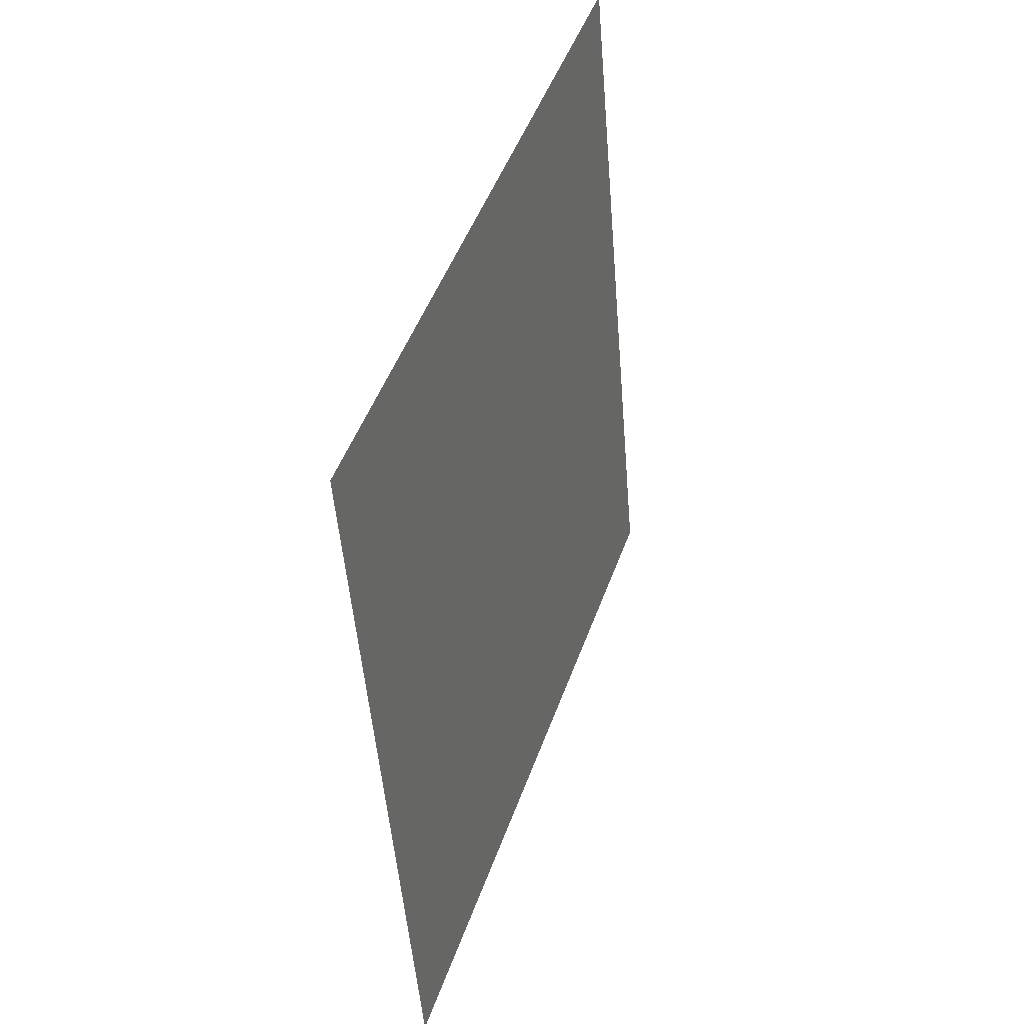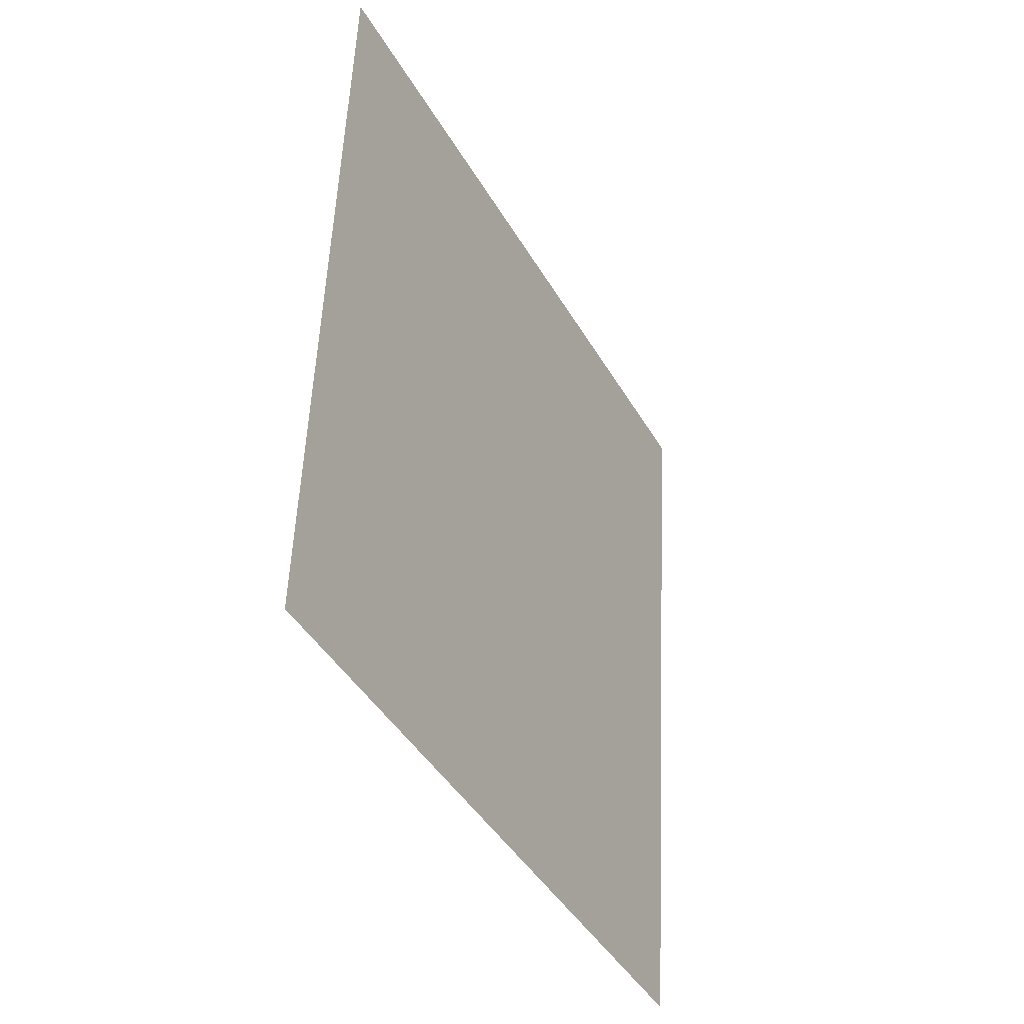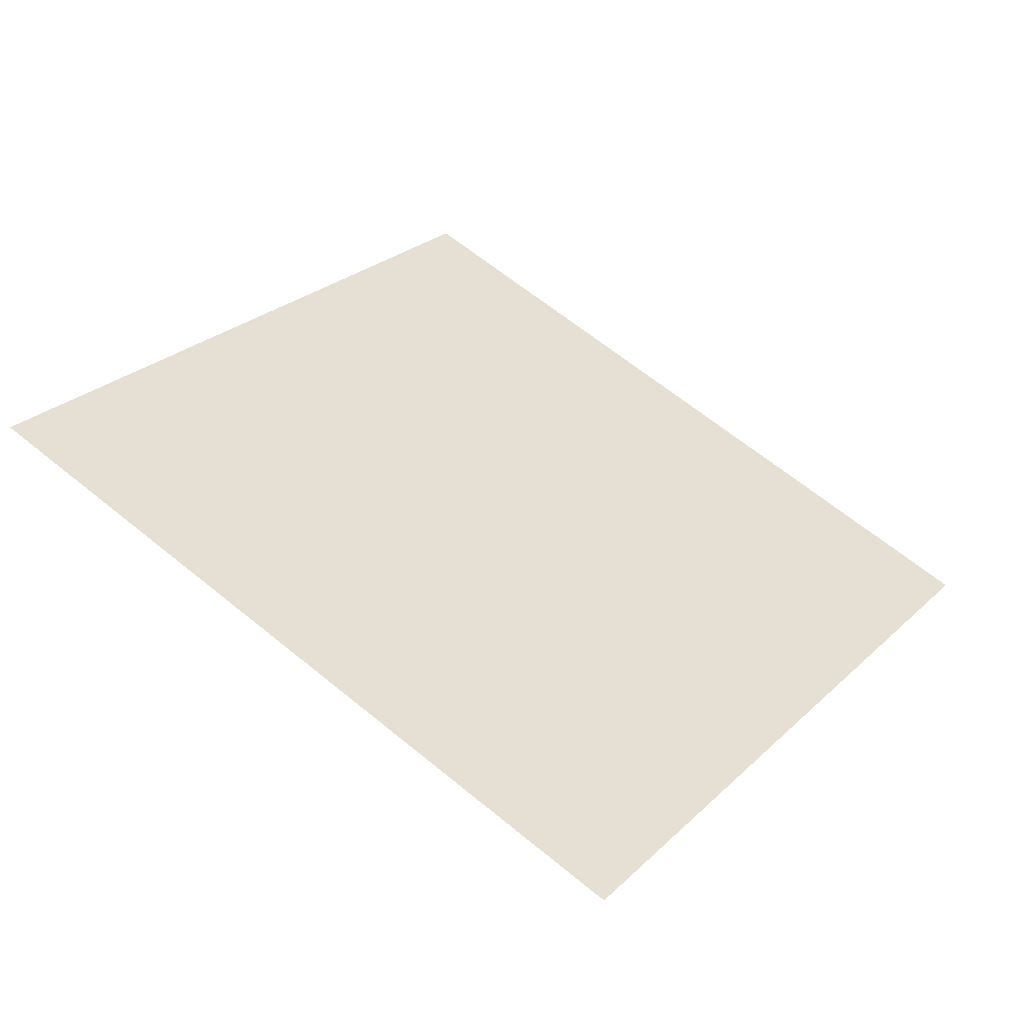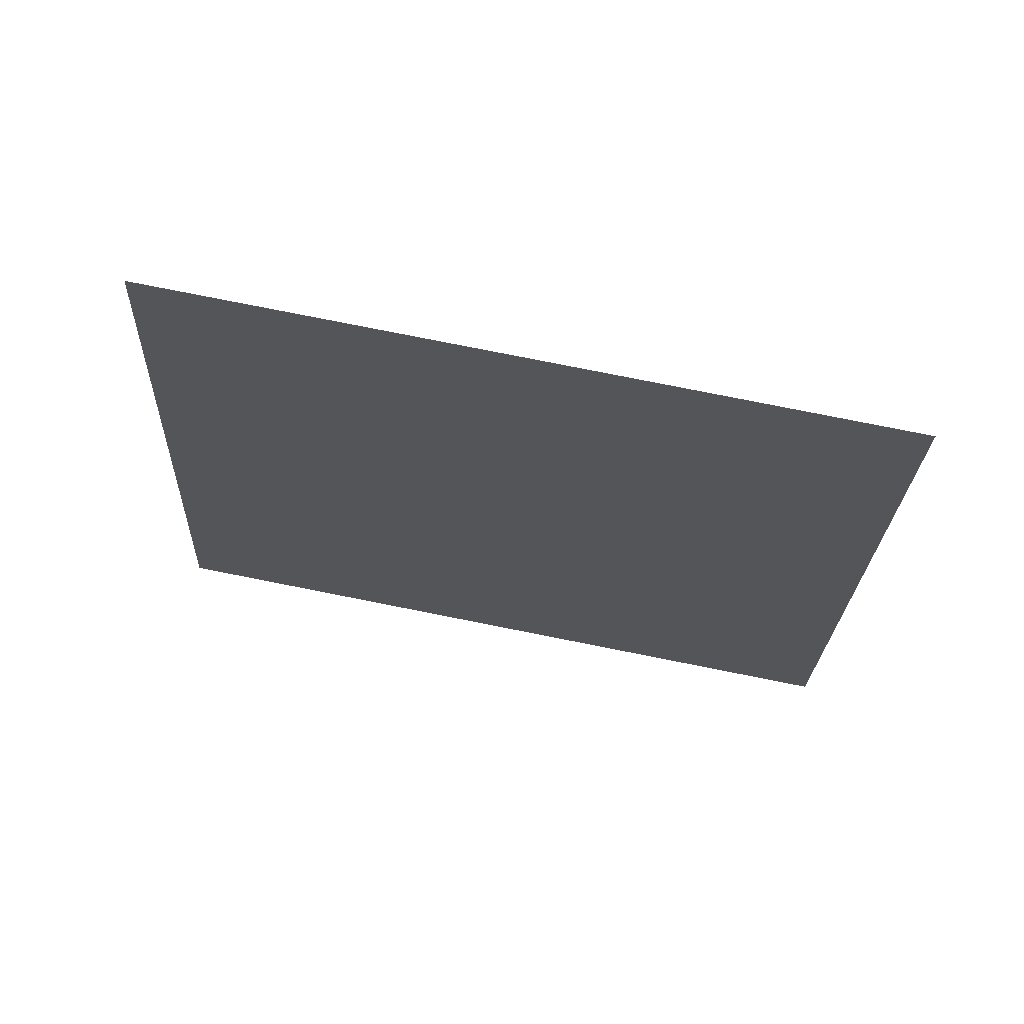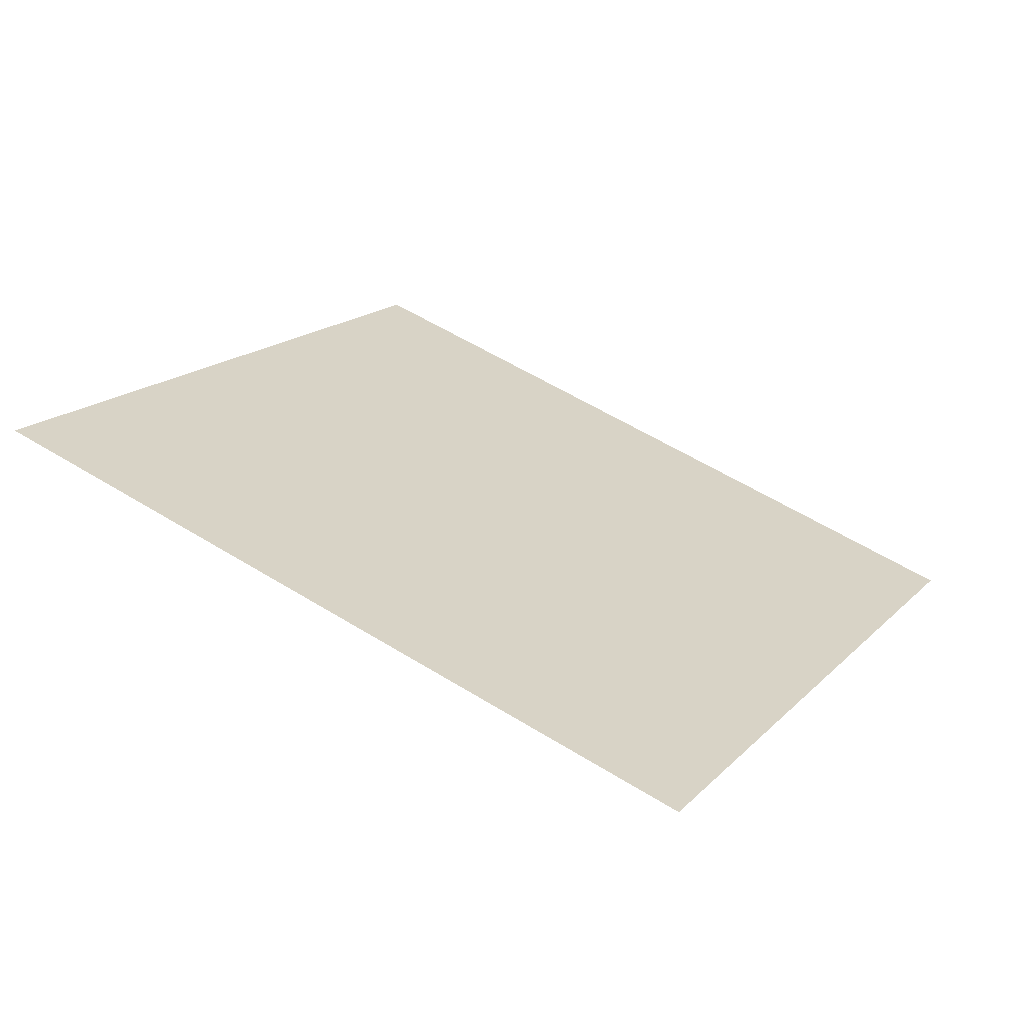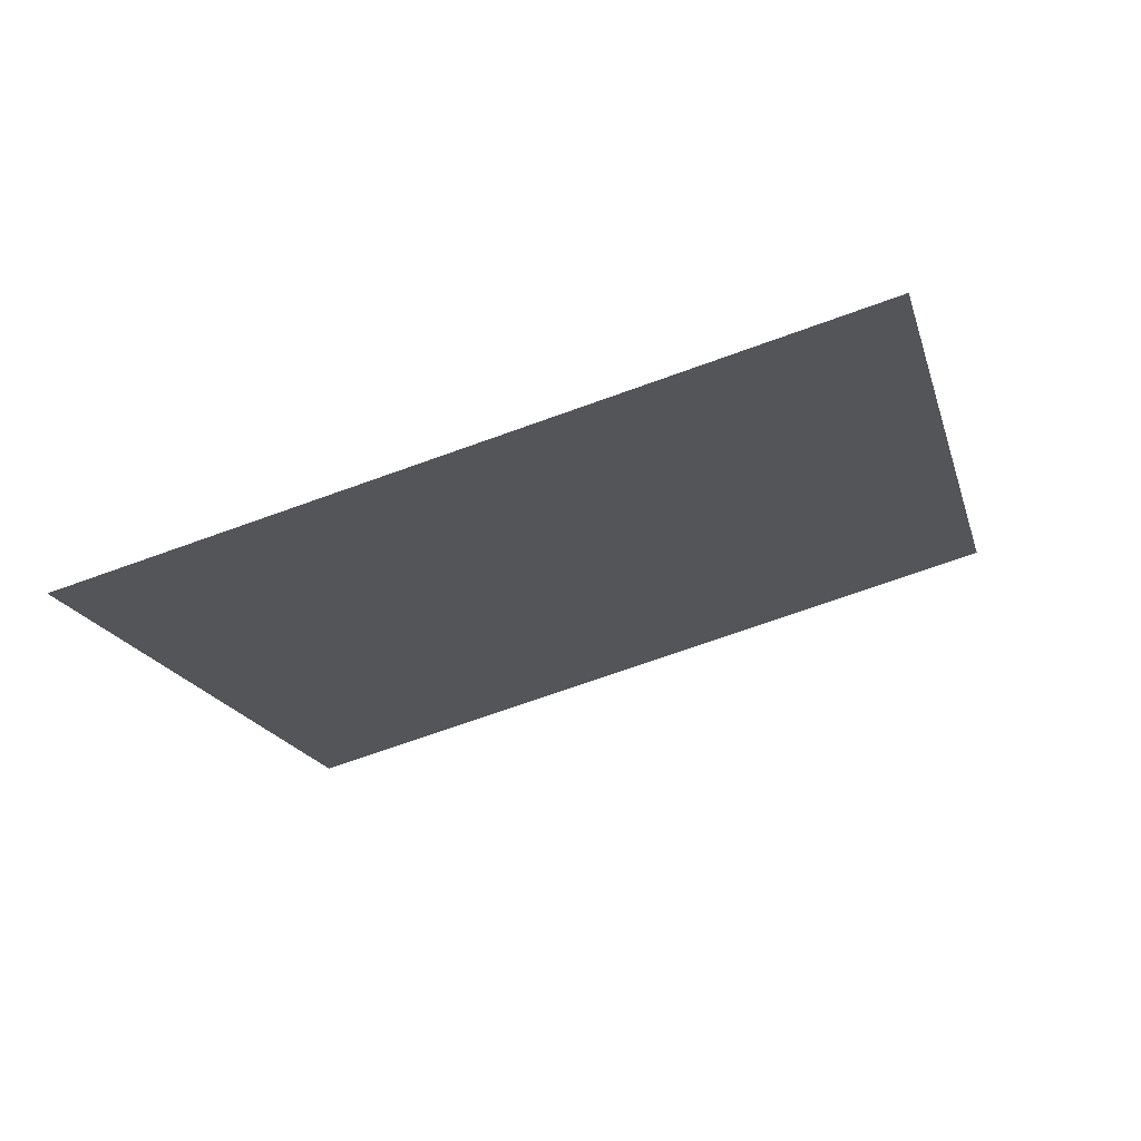
<metadata>
{"format":"obj","ext":"obj","renderer":"f3d","projection":"perspective","resolution":1024,"background":"white","views":[{"elev":55.9,"azim":125.9,"up":"+Y"},{"elev":-52.1,"azim":-45.5,"up":"+Y"},{"elev":45.2,"azim":-43.4,"up":"+Z"},{"elev":-4.8,"azim":-80.7,"up":"+Z"},{"elev":34.9,"azim":-50.4,"up":"+Z"},{"elev":-33.5,"azim":115.0,"up":"+Z"}]}
</metadata>
<code>
o Plane.039_Plane.759
v 1.304 -1.455 -0.4615
v 0.5697 -1.604 -0.2313
v 1.197 -0.6929 -0.3101
v 0.4622 -0.8424 -0.07988
f 2 3 1
f 2 4 3

</code>
